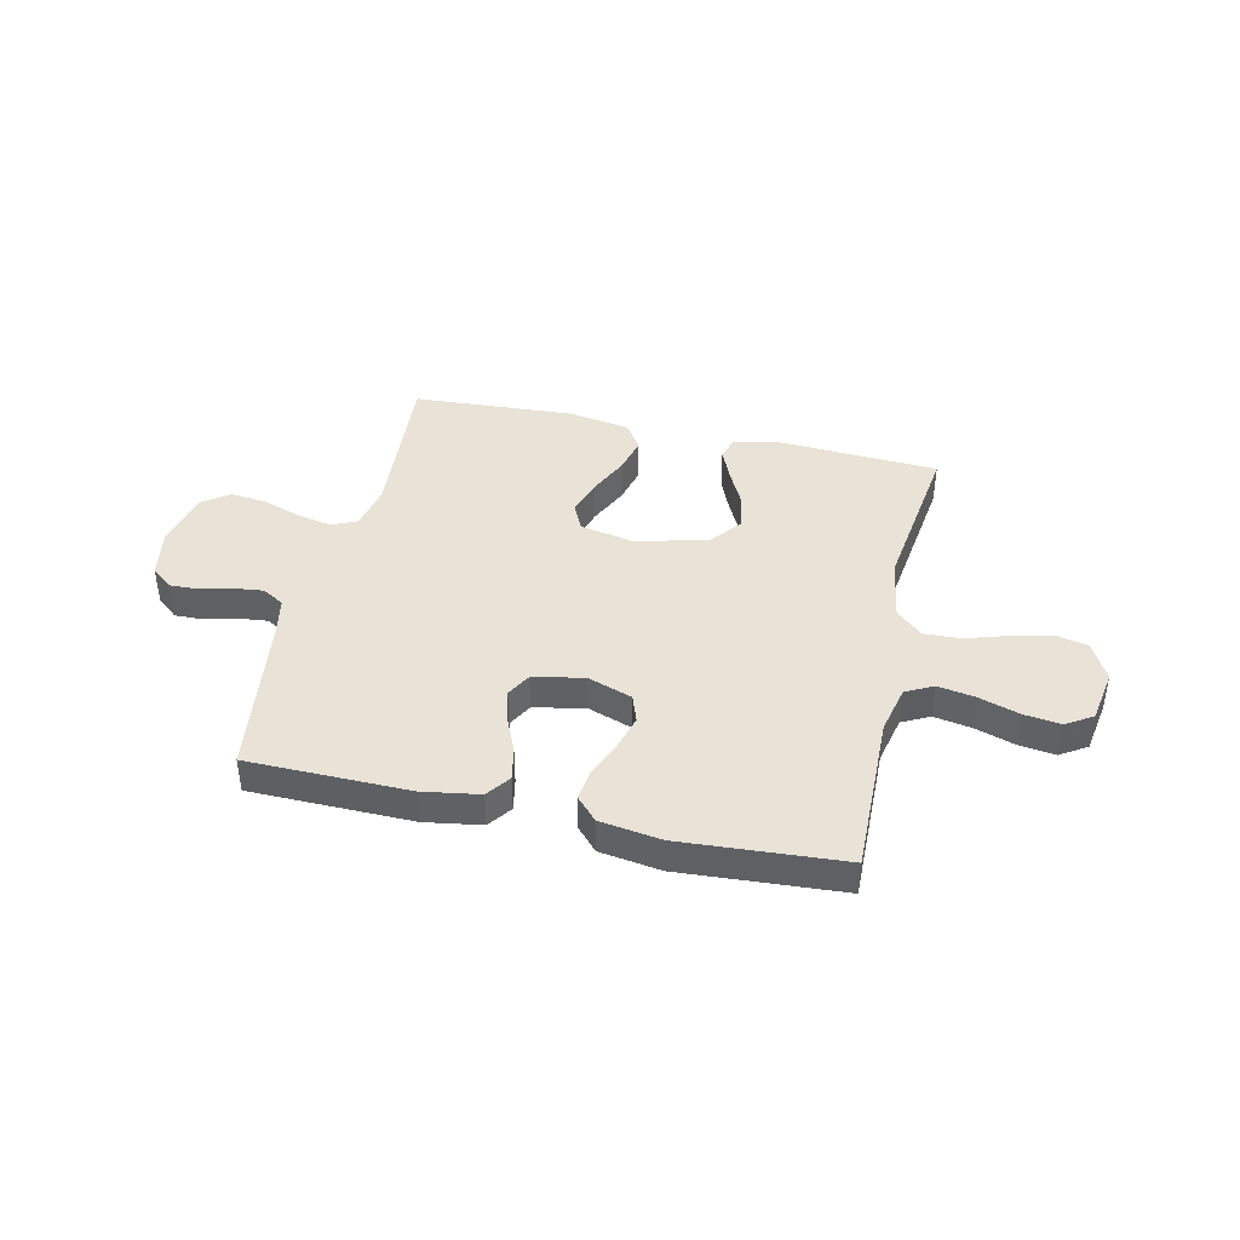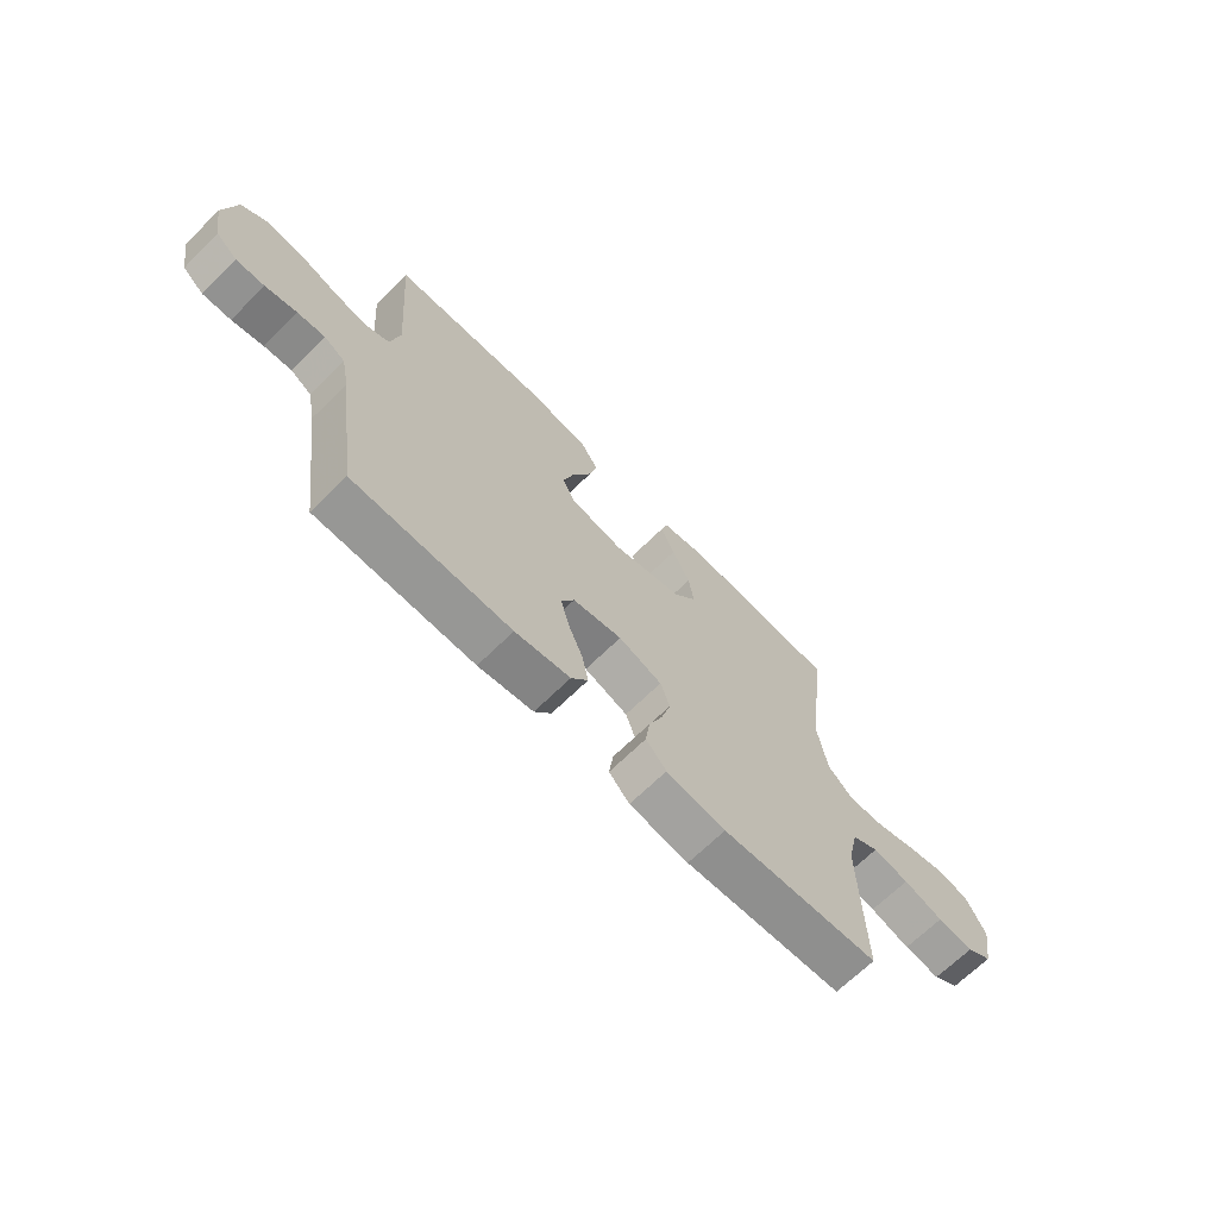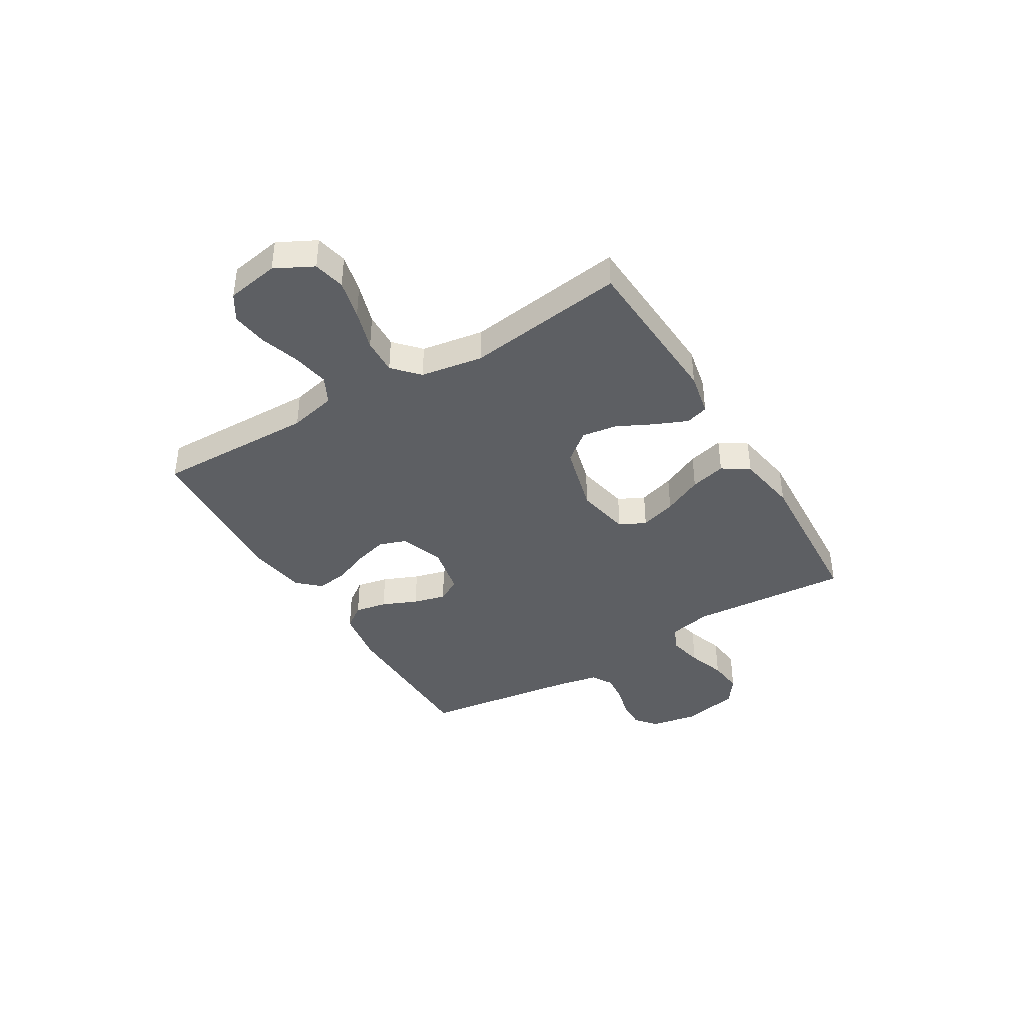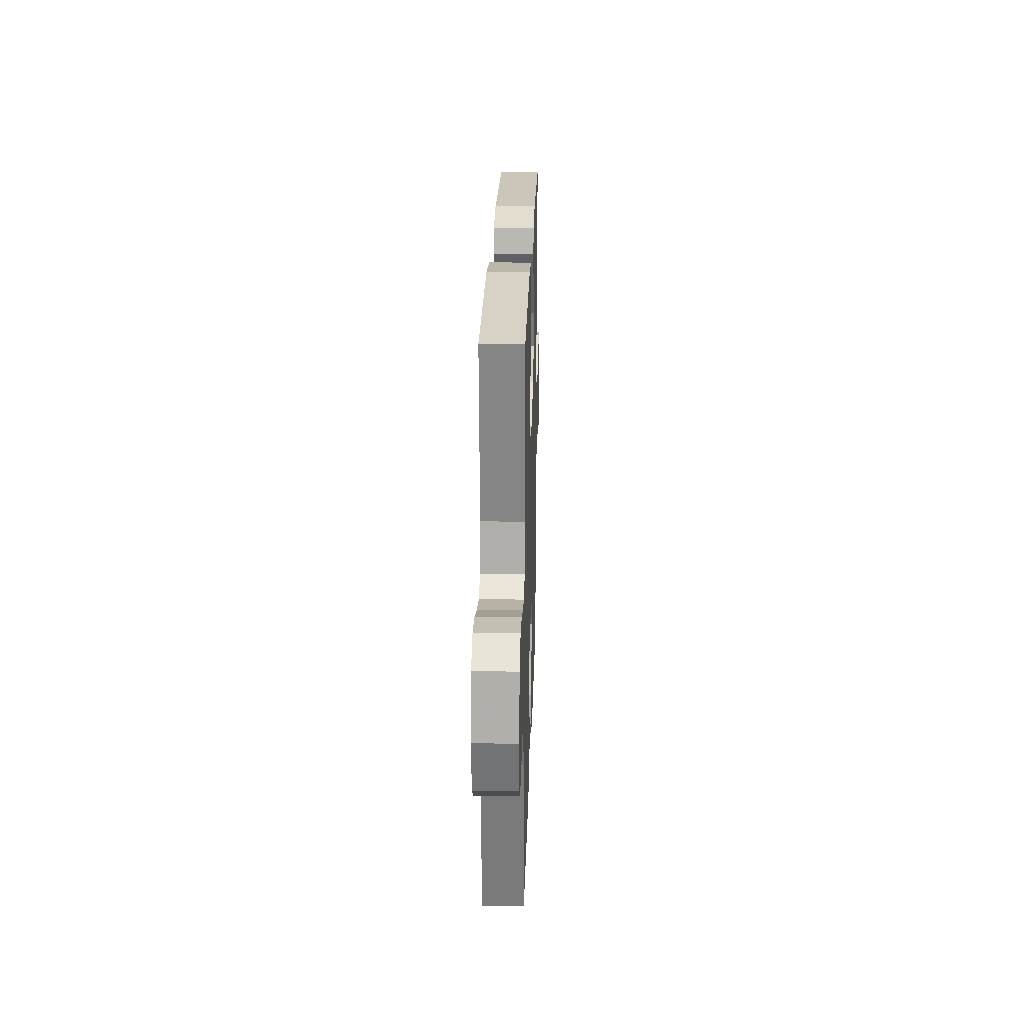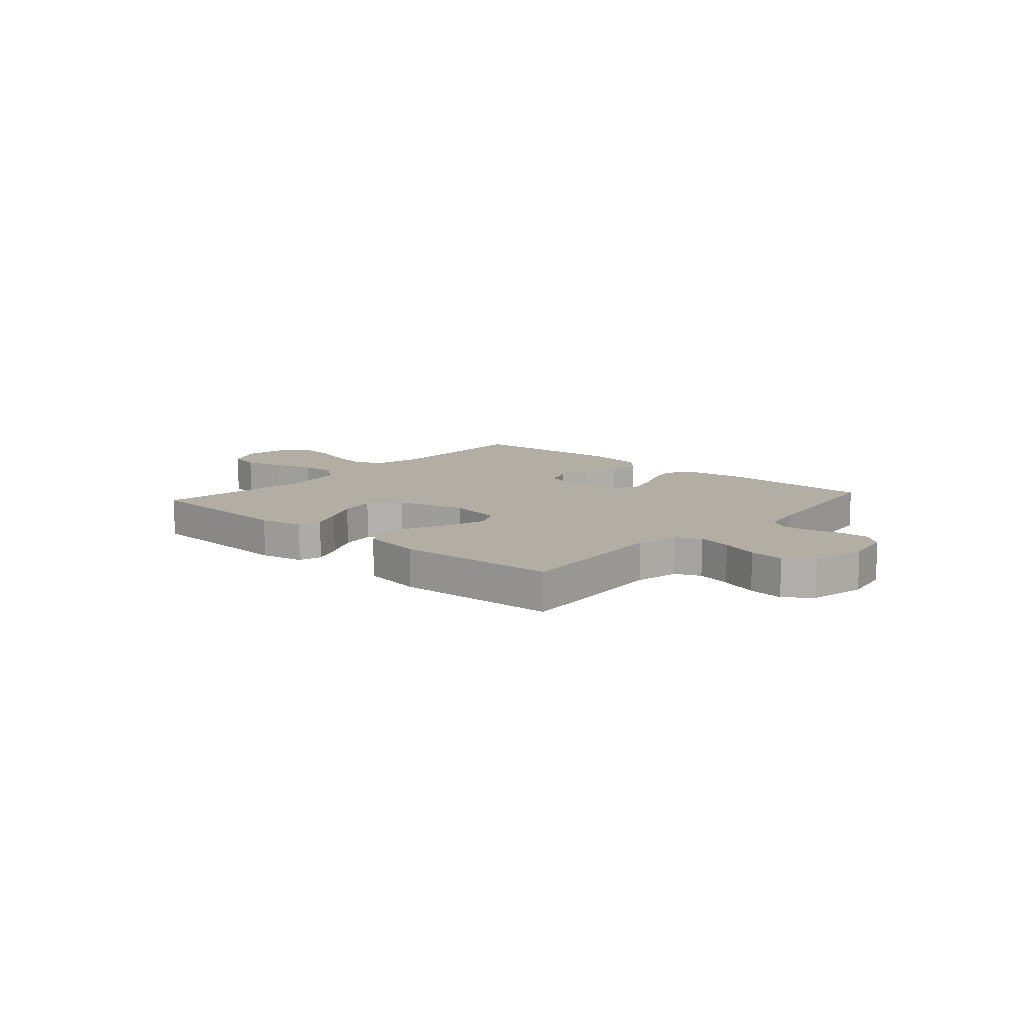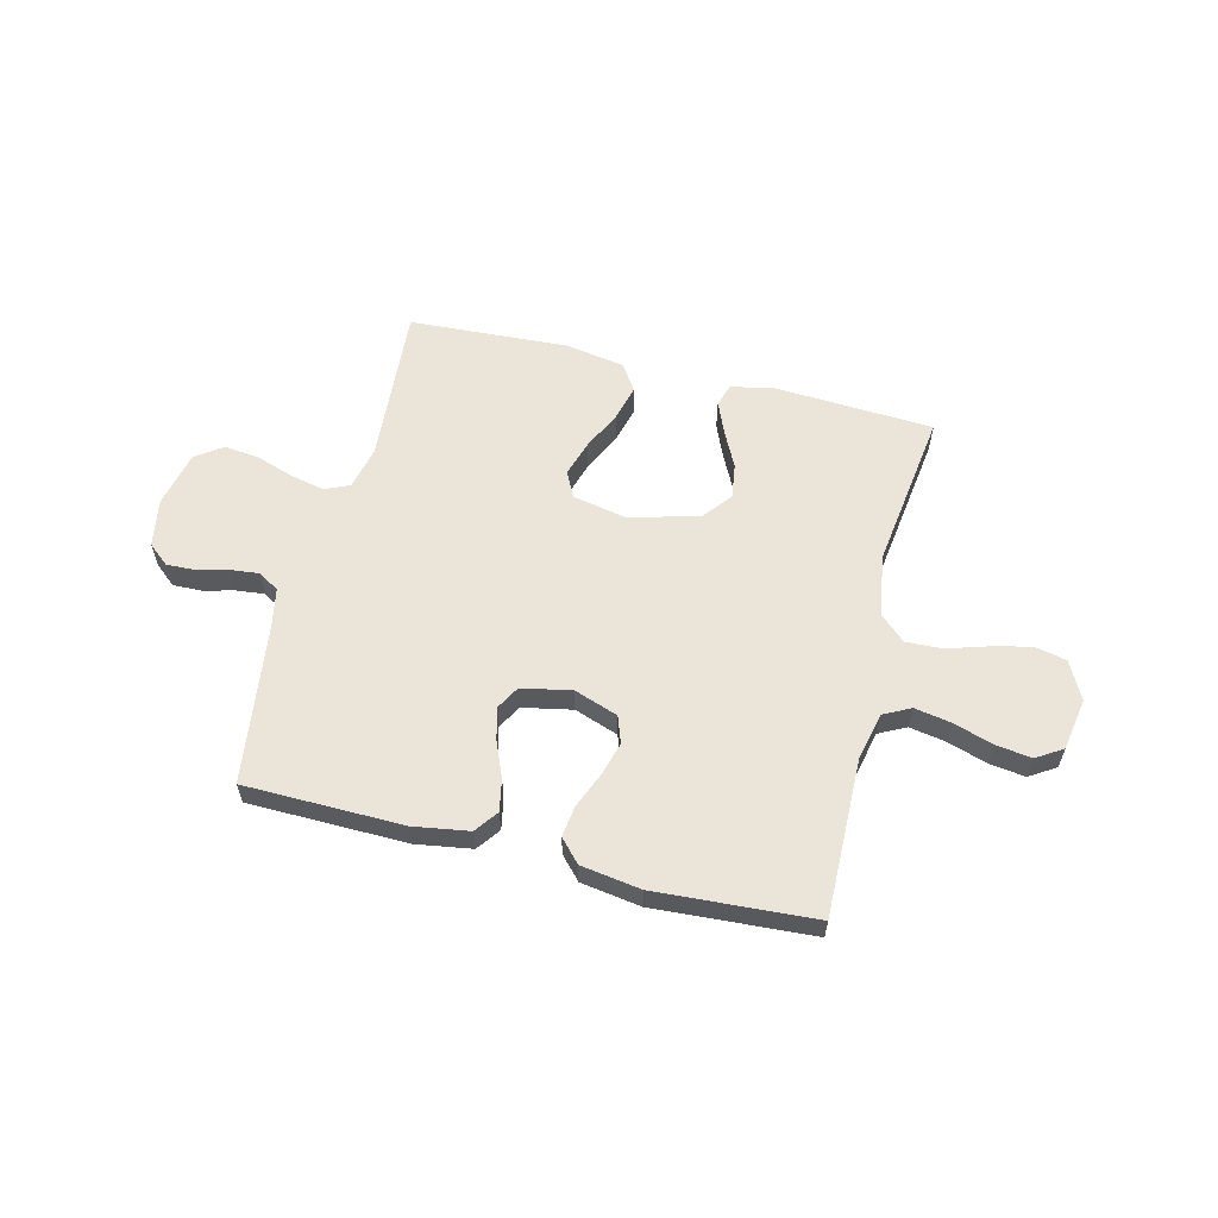
<metadata>
{"format":"obj","ext":"obj","renderer":"f3d","projection":"perspective","resolution":1024,"background":"white","views":[{"elev":41.6,"azim":-167.3,"up":"+Y"},{"elev":-67.6,"azim":134.6,"up":"+Z"},{"elev":-40.3,"azim":-58.9,"up":"+Y"},{"elev":23.9,"azim":91.7,"up":"+Z"},{"elev":11.0,"azim":41.4,"up":"+Y"},{"elev":59.2,"azim":-165.9,"up":"+Y"}]}
</metadata>
<code>
v -0.5 0.07 0.5
v -0.2 0.07 0.516
v -0.118 0.07 0.499
v -0.105 0.07 0.456
v -0.131 0.07 0.395
v -0.165 0.07 0.327
v -0.175 0.07 0.261
v -0.131 0.07 0.206
v 0 0.07 0.171
v 0.102 0.07 0.191
v 0.126 0.07 0.24
v 0.105 0.07 0.308
v 0.07 0.07 0.382
v 0.053 0.07 0.449
v 0.086 0.07 0.499
v 0.2 0.07 0.518
v 0.5 0.07 0.5
v 0.478 0.07 0.2
v 0.496 0.07 0.118
v 0.543 0.07 0.097
v 0.608 0.07 0.111
v 0.679 0.07 0.135
v 0.745 0.07 0.142
v 0.795 0.07 0.106
v 0.818 0.07 0
v 0.802 0.07 -0.09
v 0.762 0.07 -0.123
v 0.708 0.07 -0.121
v 0.649 0.07 -0.106
v 0.596 0.07 -0.1
v 0.556 0.07 -0.124
v 0.541 0.07 -0.2
v 0.5 0.07 -0.5
v 0.2 0.07 -0.504
v 0.095 0.07 -0.487
v 0.063 0.07 -0.443
v 0.075 0.07 -0.383
v 0.103 0.07 -0.317
v 0.119 0.07 -0.256
v 0.094 0.07 -0.211
v 0 0.07 -0.192
v -0.083 0.07 -0.221
v -0.101 0.07 -0.272
v -0.083 0.07 -0.336
v -0.056 0.07 -0.402
v -0.048 0.07 -0.461
v -0.087 0.07 -0.503
v -0.2 0.07 -0.52
v -0.5 0.07 -0.5
v -0.494 0.07 -0.2
v -0.514 0.07 -0.111
v -0.565 0.07 -0.085
v -0.634 0.07 -0.097
v -0.709 0.07 -0.121
v -0.777 0.07 -0.13
v -0.826 0.07 -0.099
v -0.843 0.07 0
v -0.806 0.07 0.071
v -0.746 0.07 0.084
v -0.672 0.07 0.066
v -0.595 0.07 0.042
v -0.527 0.07 0.039
v -0.479 0.07 0.083
v -0.46 0.07 0.2
v -0.5 0 0.5
v -0.2 0 0.516
v -0.118 0 0.499
v -0.105 0 0.456
v -0.131 0 0.395
v -0.165 0 0.327
v -0.175 0 0.261
v -0.131 0 0.206
v 0 0 0.171
v 0.102 0 0.191
v 0.126 0 0.24
v 0.105 0 0.308
v 0.07 0 0.382
v 0.053 0 0.449
v 0.086 0 0.499
v 0.2 0 0.518
v 0.5 0 0.5
v 0.478 0 0.2
v 0.496 0 0.118
v 0.543 0 0.097
v 0.608 0 0.111
v 0.679 0 0.135
v 0.745 0 0.142
v 0.795 0 0.106
v 0.818 0 0
v 0.802 0 -0.09
v 0.762 0 -0.123
v 0.708 0 -0.121
v 0.649 0 -0.106
v 0.596 0 -0.1
v 0.556 0 -0.124
v 0.541 0 -0.2
v 0.5 0 -0.5
v 0.2 0 -0.504
v 0.095 0 -0.487
v 0.063 0 -0.443
v 0.075 0 -0.383
v 0.103 0 -0.317
v 0.119 0 -0.256
v 0.094 0 -0.211
v 0 0 -0.192
v -0.083 0 -0.221
v -0.101 0 -0.272
v -0.083 0 -0.336
v -0.056 0 -0.402
v -0.048 0 -0.461
v -0.087 0 -0.503
v -0.2 0 -0.52
v -0.5 0 -0.5
v -0.494 0 -0.2
v -0.514 0 -0.111
v -0.565 0 -0.085
v -0.634 0 -0.097
v -0.709 0 -0.121
v -0.777 0 -0.13
v -0.826 0 -0.099
v -0.843 0 0
v -0.806 0 0.071
v -0.746 0 0.084
v -0.672 0 0.066
v -0.595 0 0.042
v -0.527 0 0.039
v -0.479 0 0.083
v -0.46 0 0.2
f 59 60 61
f 58 59 61
f 57 58 61
f 56 57 61
f 55 56 61
f 54 55 61
f 53 54 61
f 52 53 61 62
f 51 52 62 63
f 48 49 50
f 47 48 50
f 46 47 50
f 45 46 50
f 44 45 50
f 50 51 63
f 44 50 63
f 43 44 63
f 36 37 38
f 35 36 38
f 34 35 38
f 33 34 38
f 32 33 38
f 31 32 38 39
f 30 31 39 40
f 27 28 29
f 26 27 29
f 25 26 29
f 24 25 29
f 23 24 29
f 22 23 29
f 21 22 29
f 20 21 29 30
f 30 40 41
f 20 30 41
f 19 20 41
f 16 17 18
f 15 16 18
f 14 15 18
f 13 14 18
f 12 13 18
f 11 12 18 19
f 4 5 6
f 3 4 6
f 2 3 6
f 1 2 6
f 64 1 6
f 64 6 7
f 64 7 8
f 63 64 8
f 43 63 8
f 42 43 8
f 19 41 42
f 11 19 42
f 10 11 42
f 9 10 42
f 8 9 42
f 125 124 123
f 125 123 122
f 125 122 121
f 125 121 120
f 125 120 119
f 125 119 118
f 125 118 117
f 126 125 117 116
f 127 126 116 115
f 114 113 112
f 114 112 111
f 114 111 110
f 114 110 109
f 114 109 108
f 127 115 114
f 127 114 108
f 127 108 107
f 102 101 100
f 102 100 99
f 102 99 98
f 102 98 97
f 102 97 96
f 103 102 96 95
f 104 103 95 94
f 93 92 91
f 93 91 90
f 93 90 89
f 93 89 88
f 93 88 87
f 93 87 86
f 93 86 85
f 94 93 85 84
f 105 104 94
f 105 94 84
f 105 84 83
f 82 81 80
f 82 80 79
f 82 79 78
f 82 78 77
f 82 77 76
f 83 82 76 75
f 70 69 68
f 70 68 67
f 70 67 66
f 70 66 65
f 70 65 128
f 71 70 128
f 72 71 128
f 72 128 127
f 72 127 107
f 72 107 106
f 106 105 83
f 106 83 75
f 106 75 74
f 106 74 73
f 106 73 72
f 1 65 66 2
f 2 66 67 3
f 3 67 68 4
f 4 68 69 5
f 5 69 70 6
f 6 70 71 7
f 7 71 72 8
f 8 72 73 9
f 9 73 74 10
f 10 74 75 11
f 11 75 76 12
f 12 76 77 13
f 13 77 78 14
f 14 78 79 15
f 15 79 80 16
f 16 80 81 17
f 17 81 82 18
f 18 82 83 19
f 19 83 84 20
f 20 84 85 21
f 21 85 86 22
f 22 86 87 23
f 23 87 88 24
f 24 88 89 25
f 25 89 90 26
f 26 90 91 27
f 27 91 92 28
f 28 92 93 29
f 29 93 94 30
f 30 94 95 31
f 31 95 96 32
f 32 96 97 33
f 33 97 98 34
f 34 98 99 35
f 35 99 100 36
f 36 100 101 37
f 37 101 102 38
f 38 102 103 39
f 39 103 104 40
f 40 104 105 41
f 41 105 106 42
f 42 106 107 43
f 43 107 108 44
f 44 108 109 45
f 45 109 110 46
f 46 110 111 47
f 47 111 112 48
f 48 112 113 49
f 49 113 114 50
f 50 114 115 51
f 51 115 116 52
f 52 116 117 53
f 53 117 118 54
f 54 118 119 55
f 55 119 120 56
f 56 120 121 57
f 57 121 122 58
f 58 122 123 59
f 59 123 124 60
f 60 124 125 61
f 61 125 126 62
f 62 126 127 63
f 63 127 128 64
f 64 128 65 1

</code>
